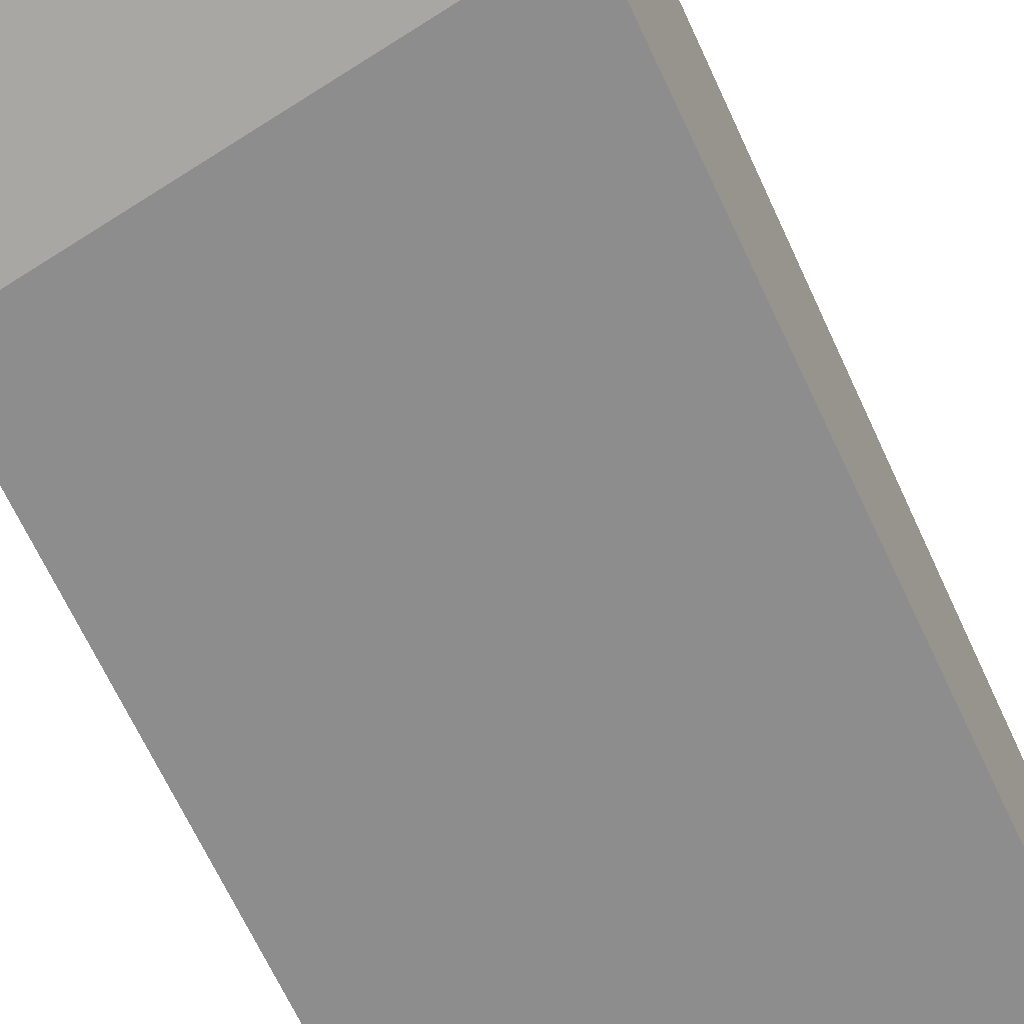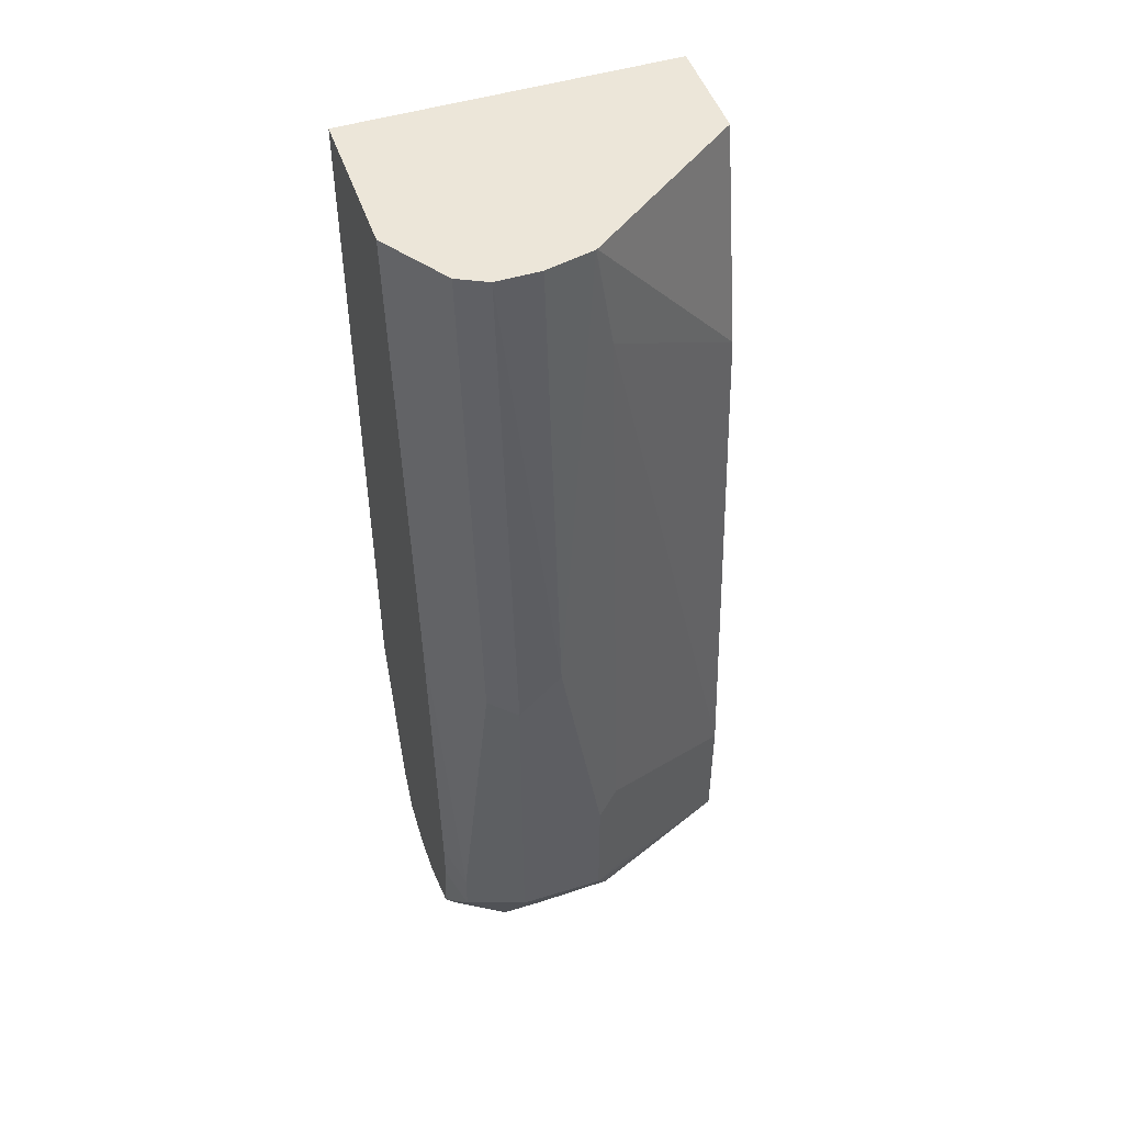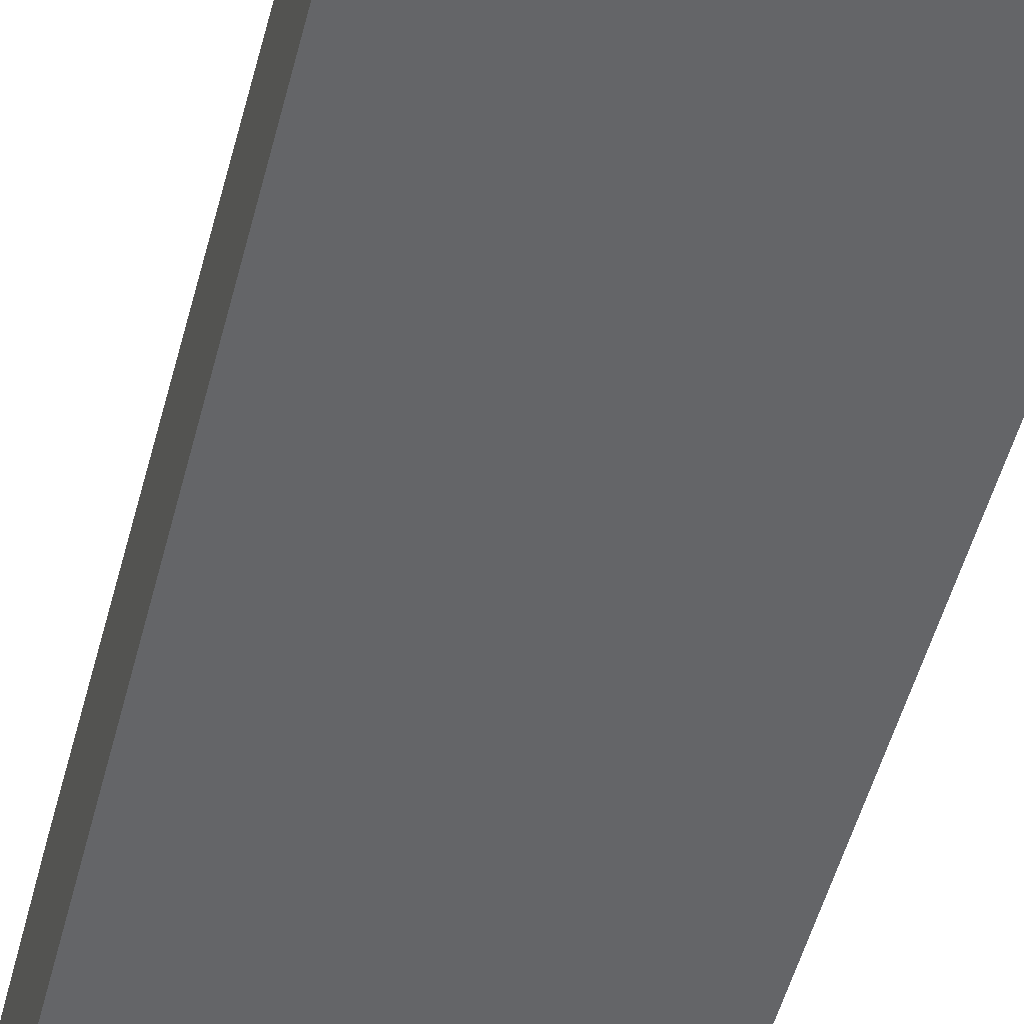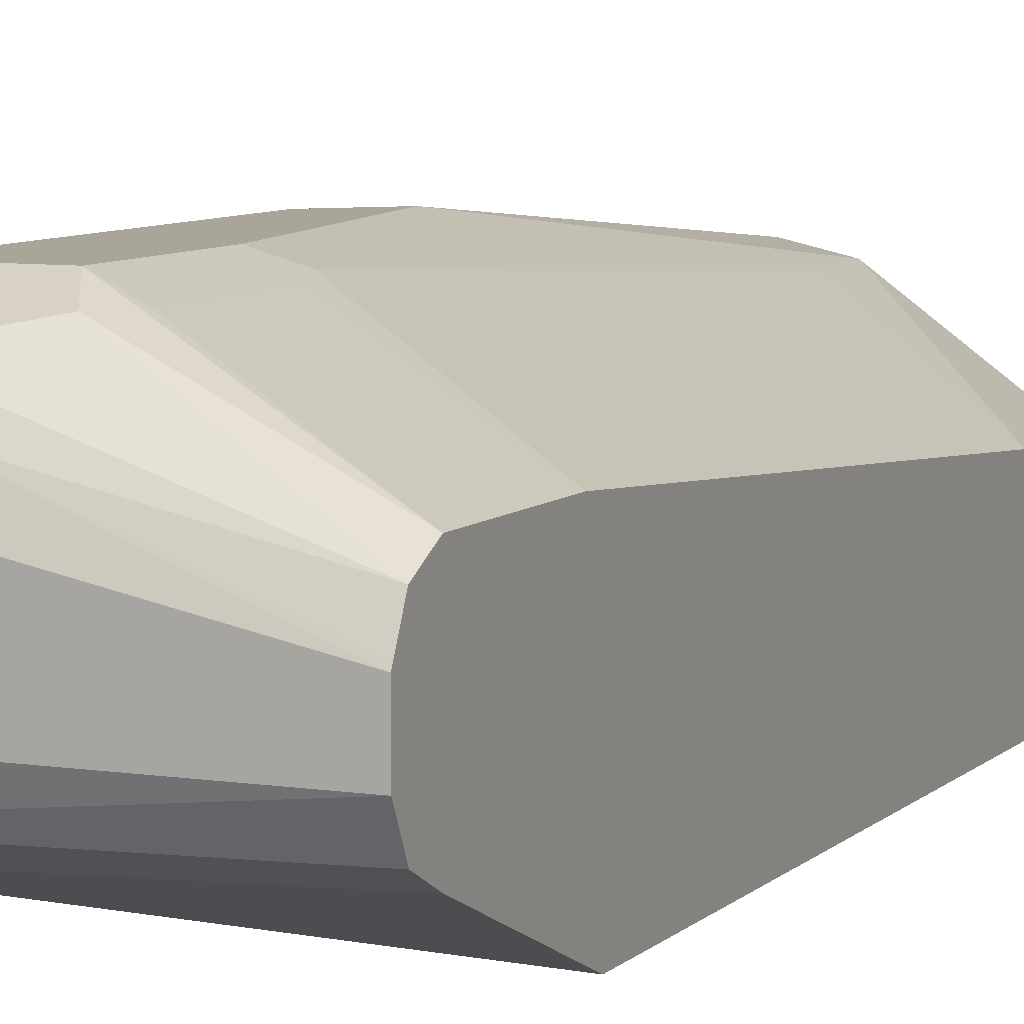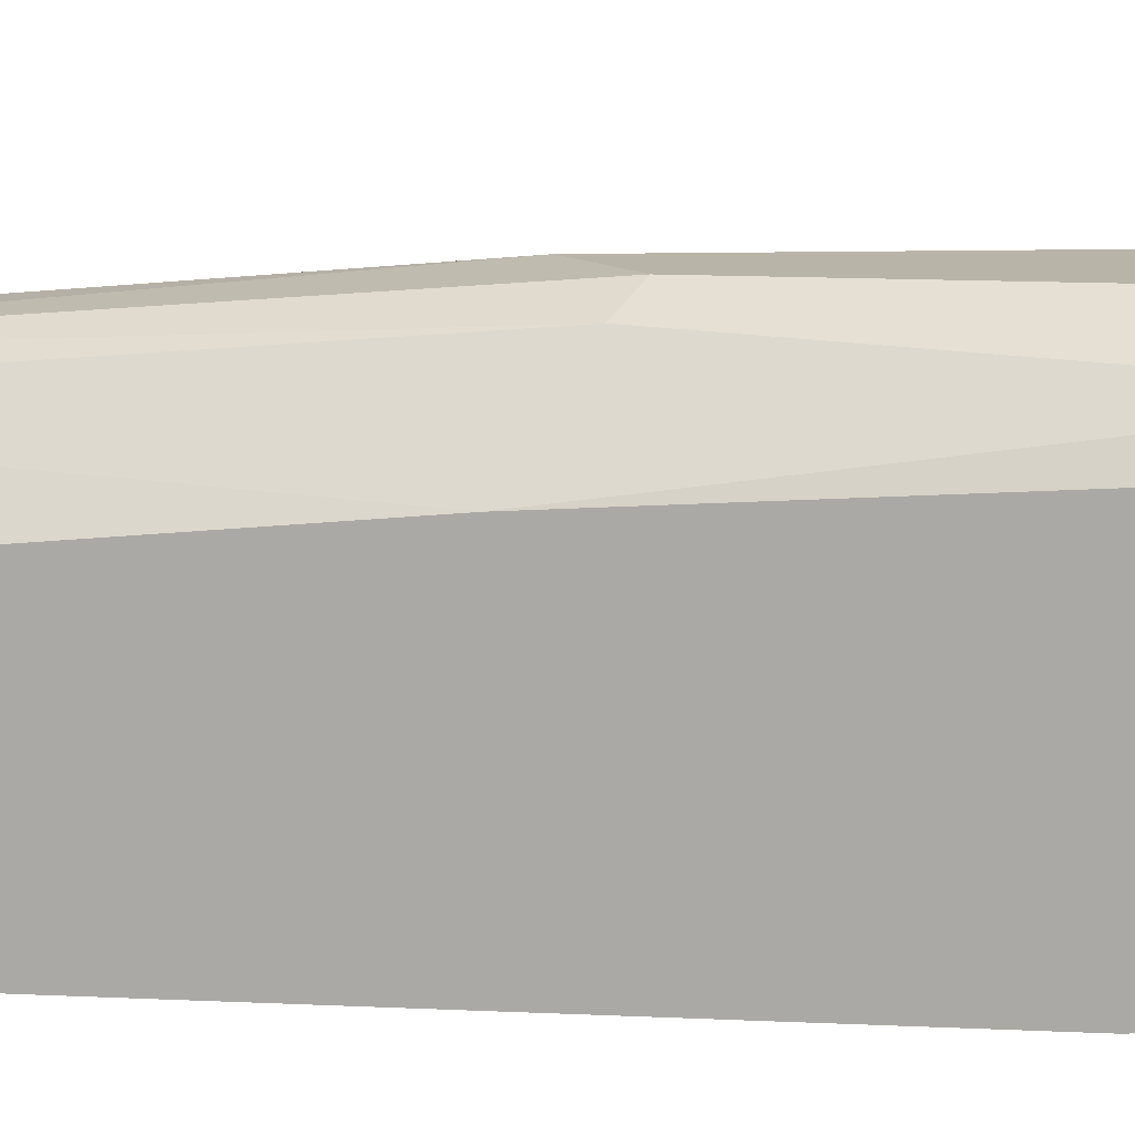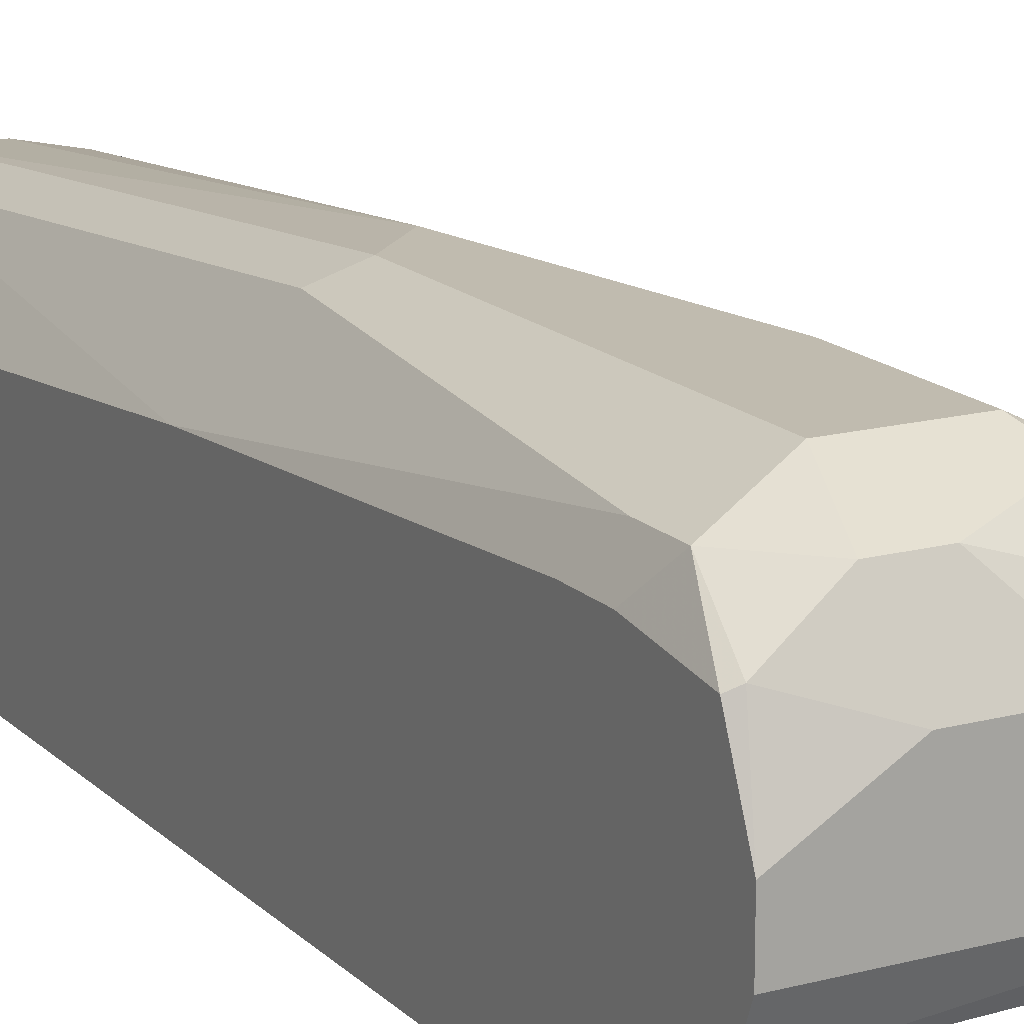
<metadata>
{"format":"obj","ext":"obj","renderer":"f3d","projection":"perspective","resolution":1024,"background":"white","views":[{"elev":-64.7,"azim":24.6,"up":"+Z"},{"elev":49.0,"azim":-18.8,"up":"+Y"},{"elev":-51.6,"azim":165.6,"up":"+Z"},{"elev":7.4,"azim":23.8,"up":"+Z"},{"elev":13.1,"azim":-83.5,"up":"+Z"},{"elev":16.1,"azim":-28.8,"up":"+Z"}]}
</metadata>
<code>
v -0.4368 -0.1272 0.04665
v -0.5741 -0.1272 0.04665
v -0.4368 -0.1272 0.09061
v -0.4368 -0.4454 0.04665
v -0.5741 -0.1272 0.1115
v -0.5741 -0.4243 0.04665
v -0.505 -0.1272 0.1402
v -0.4368 -0.2175 0.1087
v -0.4368 -0.5073 0.07249
v -0.5741 -0.5017 0.06567
v -0.5556 -0.1272 0.1389
v -0.5741 -0.3205 0.1297
v -0.5053 -0.1272 0.1404
v -0.4983 -0.1722 0.1404
v -0.4368 -0.453 0.1268
v -0.4368 -0.5194 0.07853
v -0.5741 -0.5189 0.07437
v -0.544 -0.1272 0.1448
v -0.5556 -0.3382 0.157
v -0.5741 -0.4654 0.1387
v -0.5677 -0.4771 0.151
v -0.5055 -0.1272 0.1405
v -0.4983 -0.4258 0.1585
v -0.4953 -0.4348 0.157
v -0.4368 -0.5073 0.1268
v -0.4368 -0.5254 0.09061
v -0.5741 -0.5254 0.09061
v -0.5436 -0.1272 0.145
v -0.5436 -0.3442 0.1631
v -0.5741 -0.4835 0.1387
v -0.5677 -0.4952 0.151
v -0.5255 -0.1272 0.145
v -0.5255 -0.3262 0.1631
v -0.5073 -0.4348 0.1631
v -0.4953 -0.4892 0.157
v -0.5073 -0.4892 0.1631
v -0.5013 -0.5013 0.157
v -0.4368 -0.5194 0.1208
v -0.4368 -0.5254 0.1087
v -0.5741 -0.5254 0.1087
v -0.5436 -0.4892 0.1631
v -0.5741 -0.5147 0.1342
v -0.5707 -0.5164 0.1359
v -0.5496 -0.5134 0.151
v -0.5315 -0.5134 0.151
v -0.5194 -0.5194 0.1389
v -0.4368 -0.5245 0.1106
v -0.5255 -0.5254 0.1268
v -0.5436 -0.5254 0.1268
v -0.5375 -0.5194 0.1389
f 23 34 24
f 24 34 36
f 24 36 35
f 26 48 49
f 25 36 37
f 25 37 38
f 26 39 48
f 22 34 23
f 25 35 36
f 22 33 34
f 16 26 17
f 21 41 29
f 21 31 41
f 20 31 21
f 20 30 31
f 19 21 29
f 19 29 28
f 18 19 28
f 17 26 27
f 26 49 40
f 22 32 33
f 26 40 27
f 36 41 44
f 28 33 32
f 44 46 45
f 44 50 46
f 44 49 50
f 43 49 44
f 40 43 42
f 40 49 43
f 39 46 48
f 39 47 46
f 38 46 47
f 38 45 46
f 37 45 38
f 36 45 37
f 36 44 45
f 15 35 25
f 31 44 41
f 31 43 44
f 31 42 43
f 30 42 31
f 29 34 33
f 29 36 34
f 29 41 36
f 28 29 33
f 15 24 35
f 8 14 15
f 14 23 15
f 1 9 4
f 1 16 9
f 1 26 16
f 1 39 26
f 1 47 39
f 1 38 47
f 1 25 38
f 1 15 25
f 1 8 15
f 1 4 6
f 1 3 8
f 1 13 7
f 1 22 13
f 1 32 22
f 1 28 32
f 1 18 28
f 1 11 18
f 1 5 11
f 1 2 5
f 46 50 49
f 1 7 3
f 1 6 2
f 2 6 10
f 2 10 17
f 14 22 23
f 13 22 14
f 12 21 19
f 12 20 21
f 11 19 18
f 11 12 19
f 10 16 17
f 9 16 10
f 8 13 14
f 7 13 8
f 5 12 11
f 4 10 6
f 4 9 10
f 3 7 8
f 2 12 5
f 2 20 12
f 2 30 20
f 2 42 30
f 2 40 42
f 2 27 40
f 2 17 27
f 15 23 24
f 46 49 48

</code>
